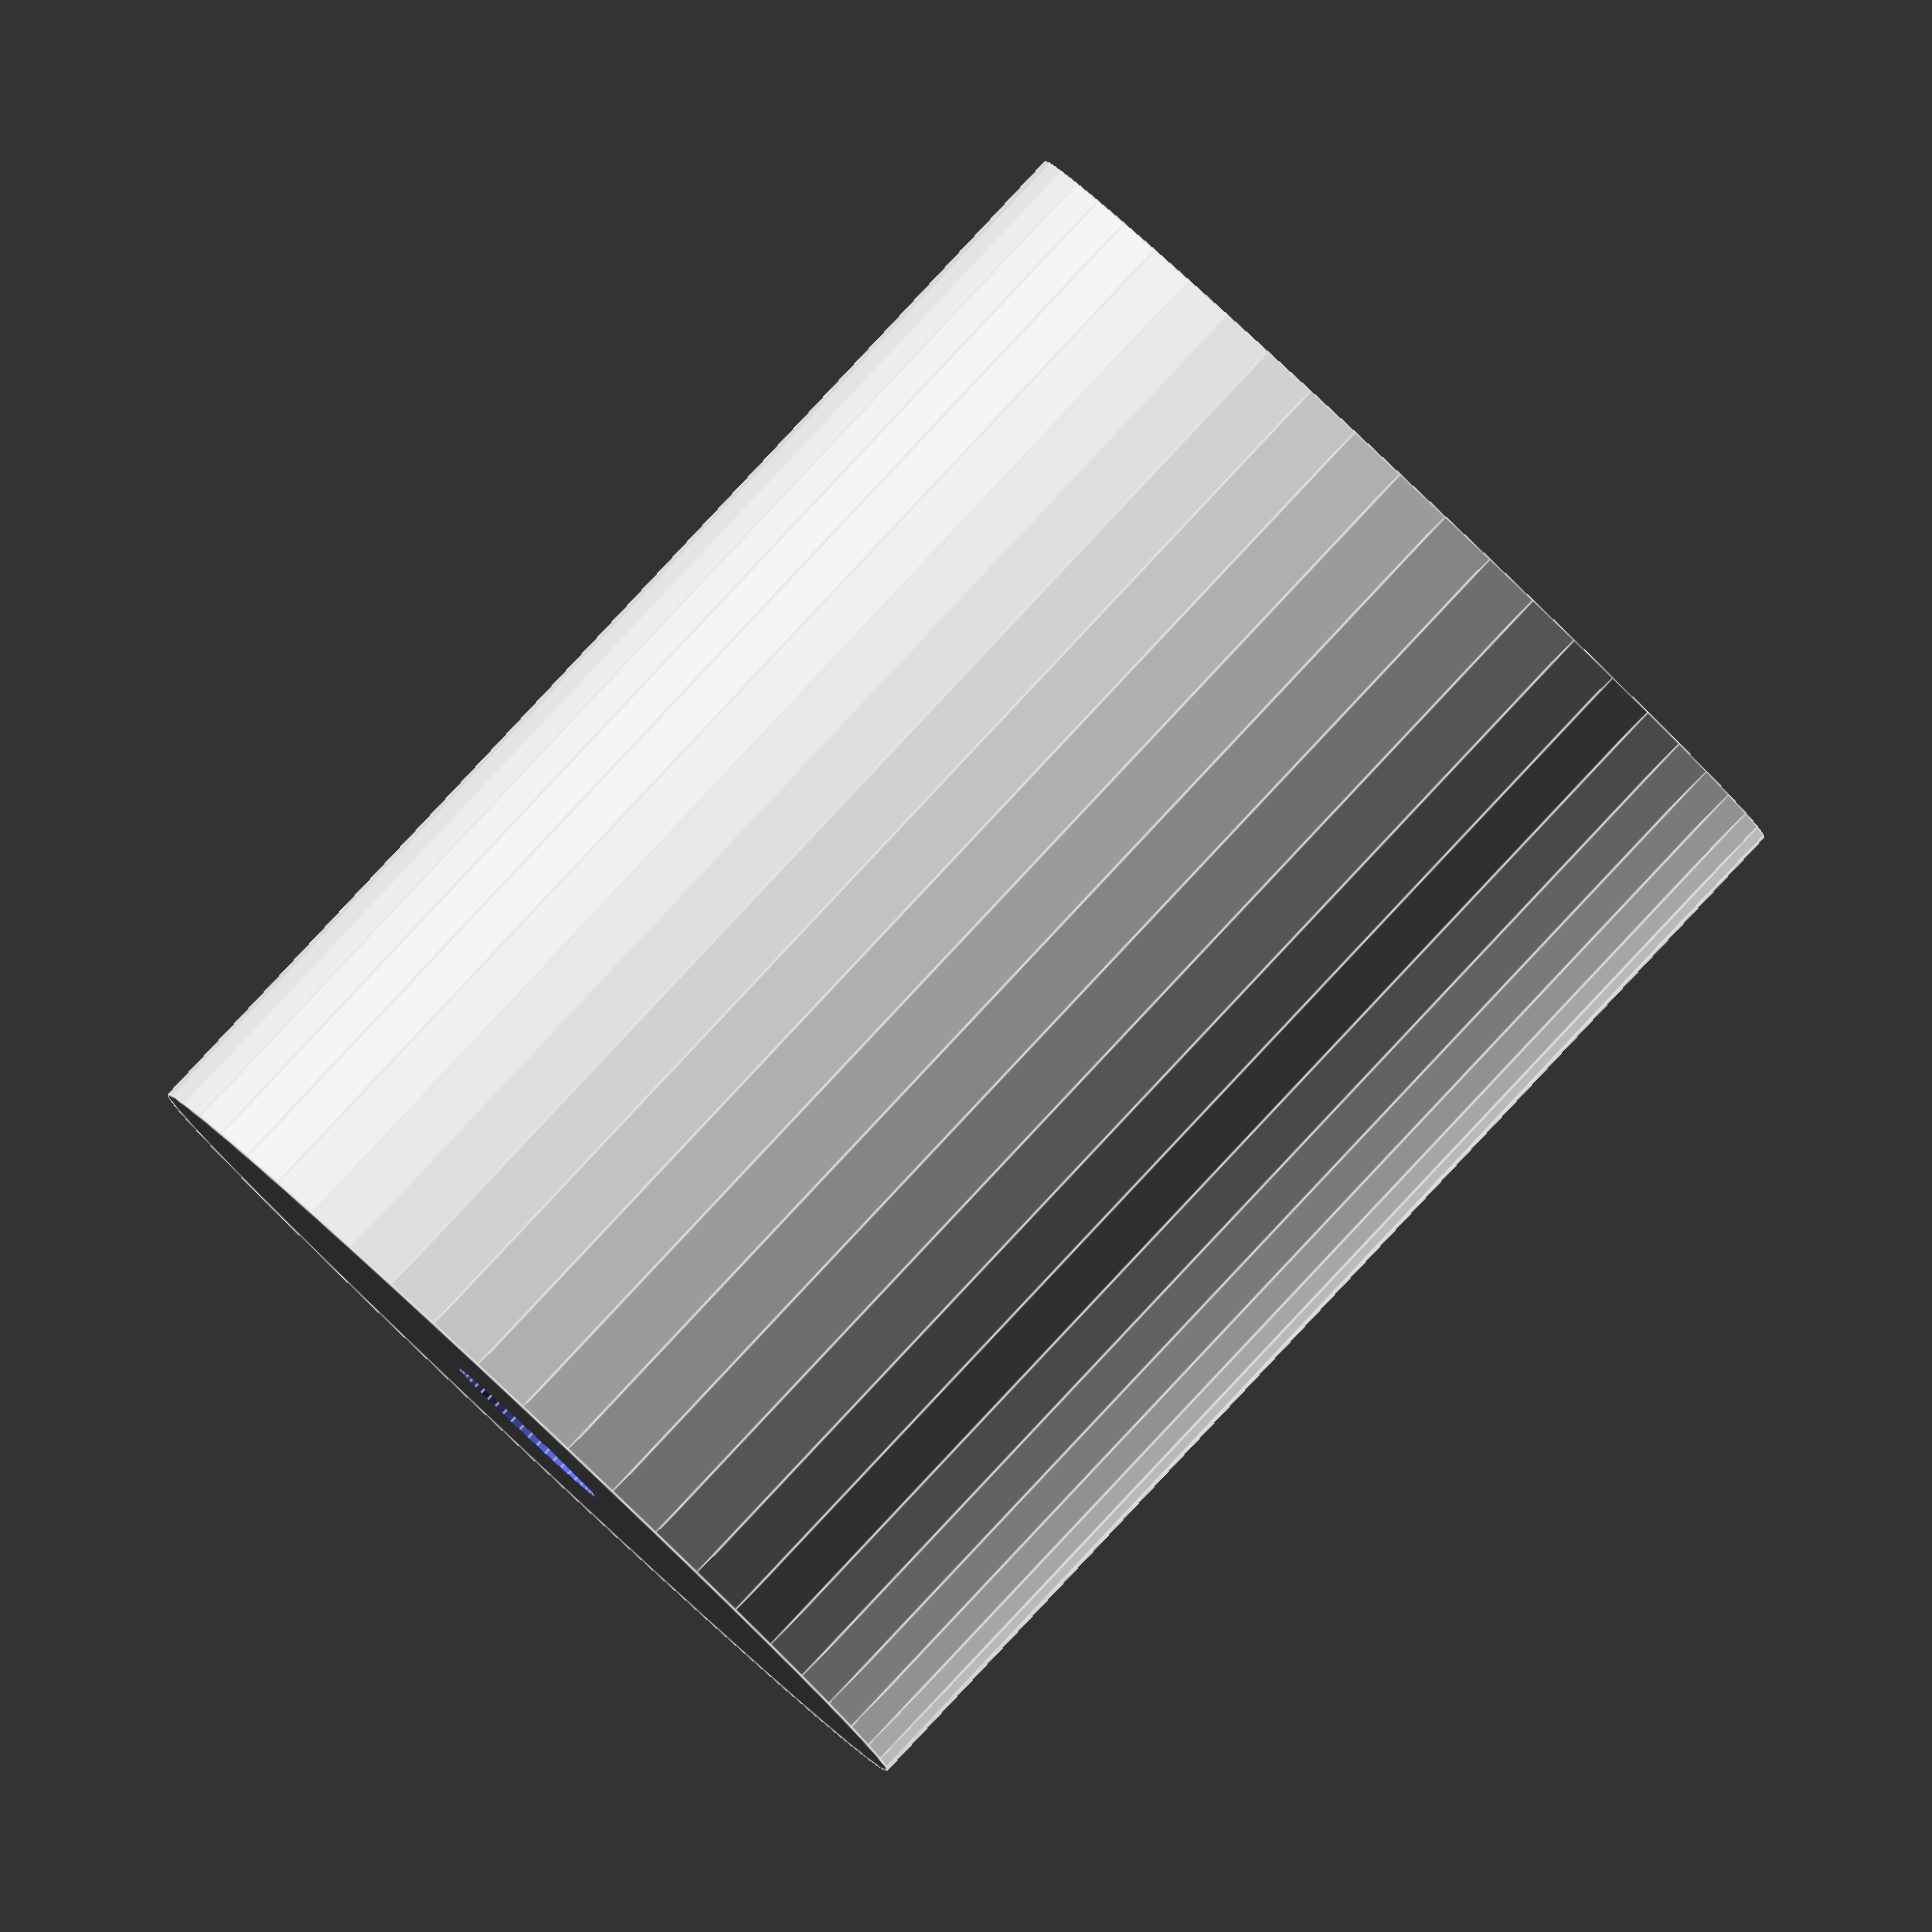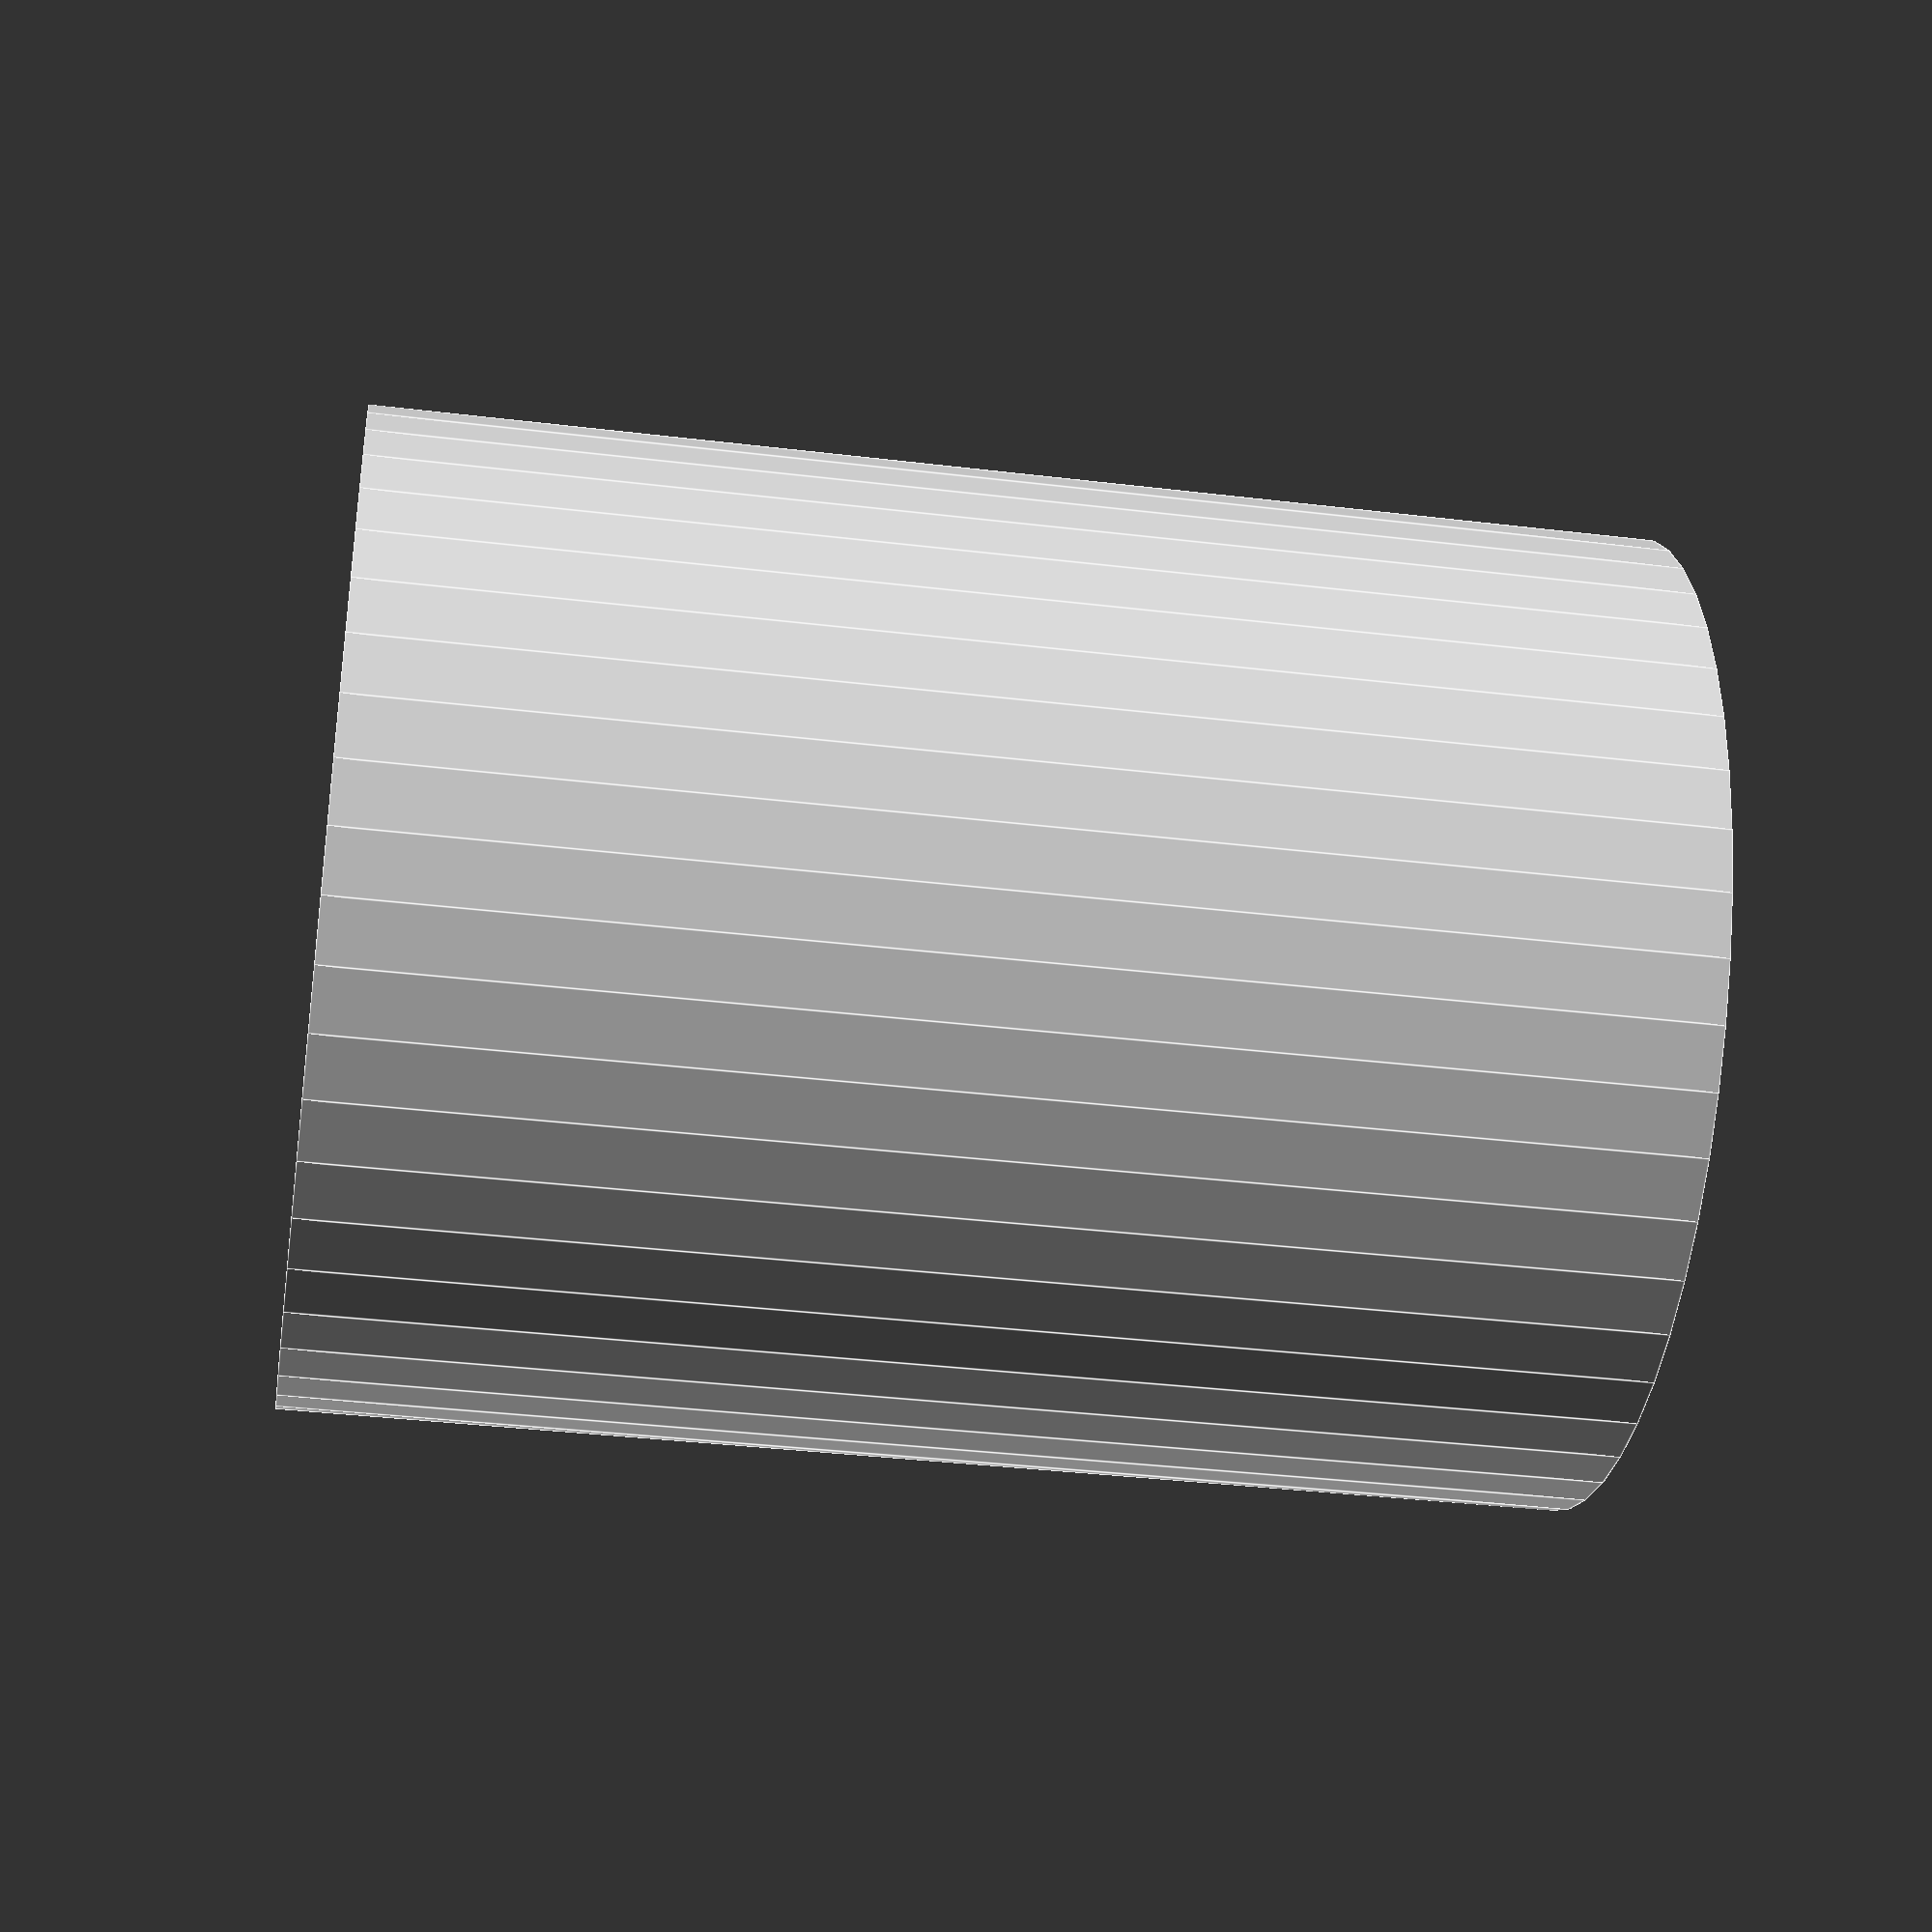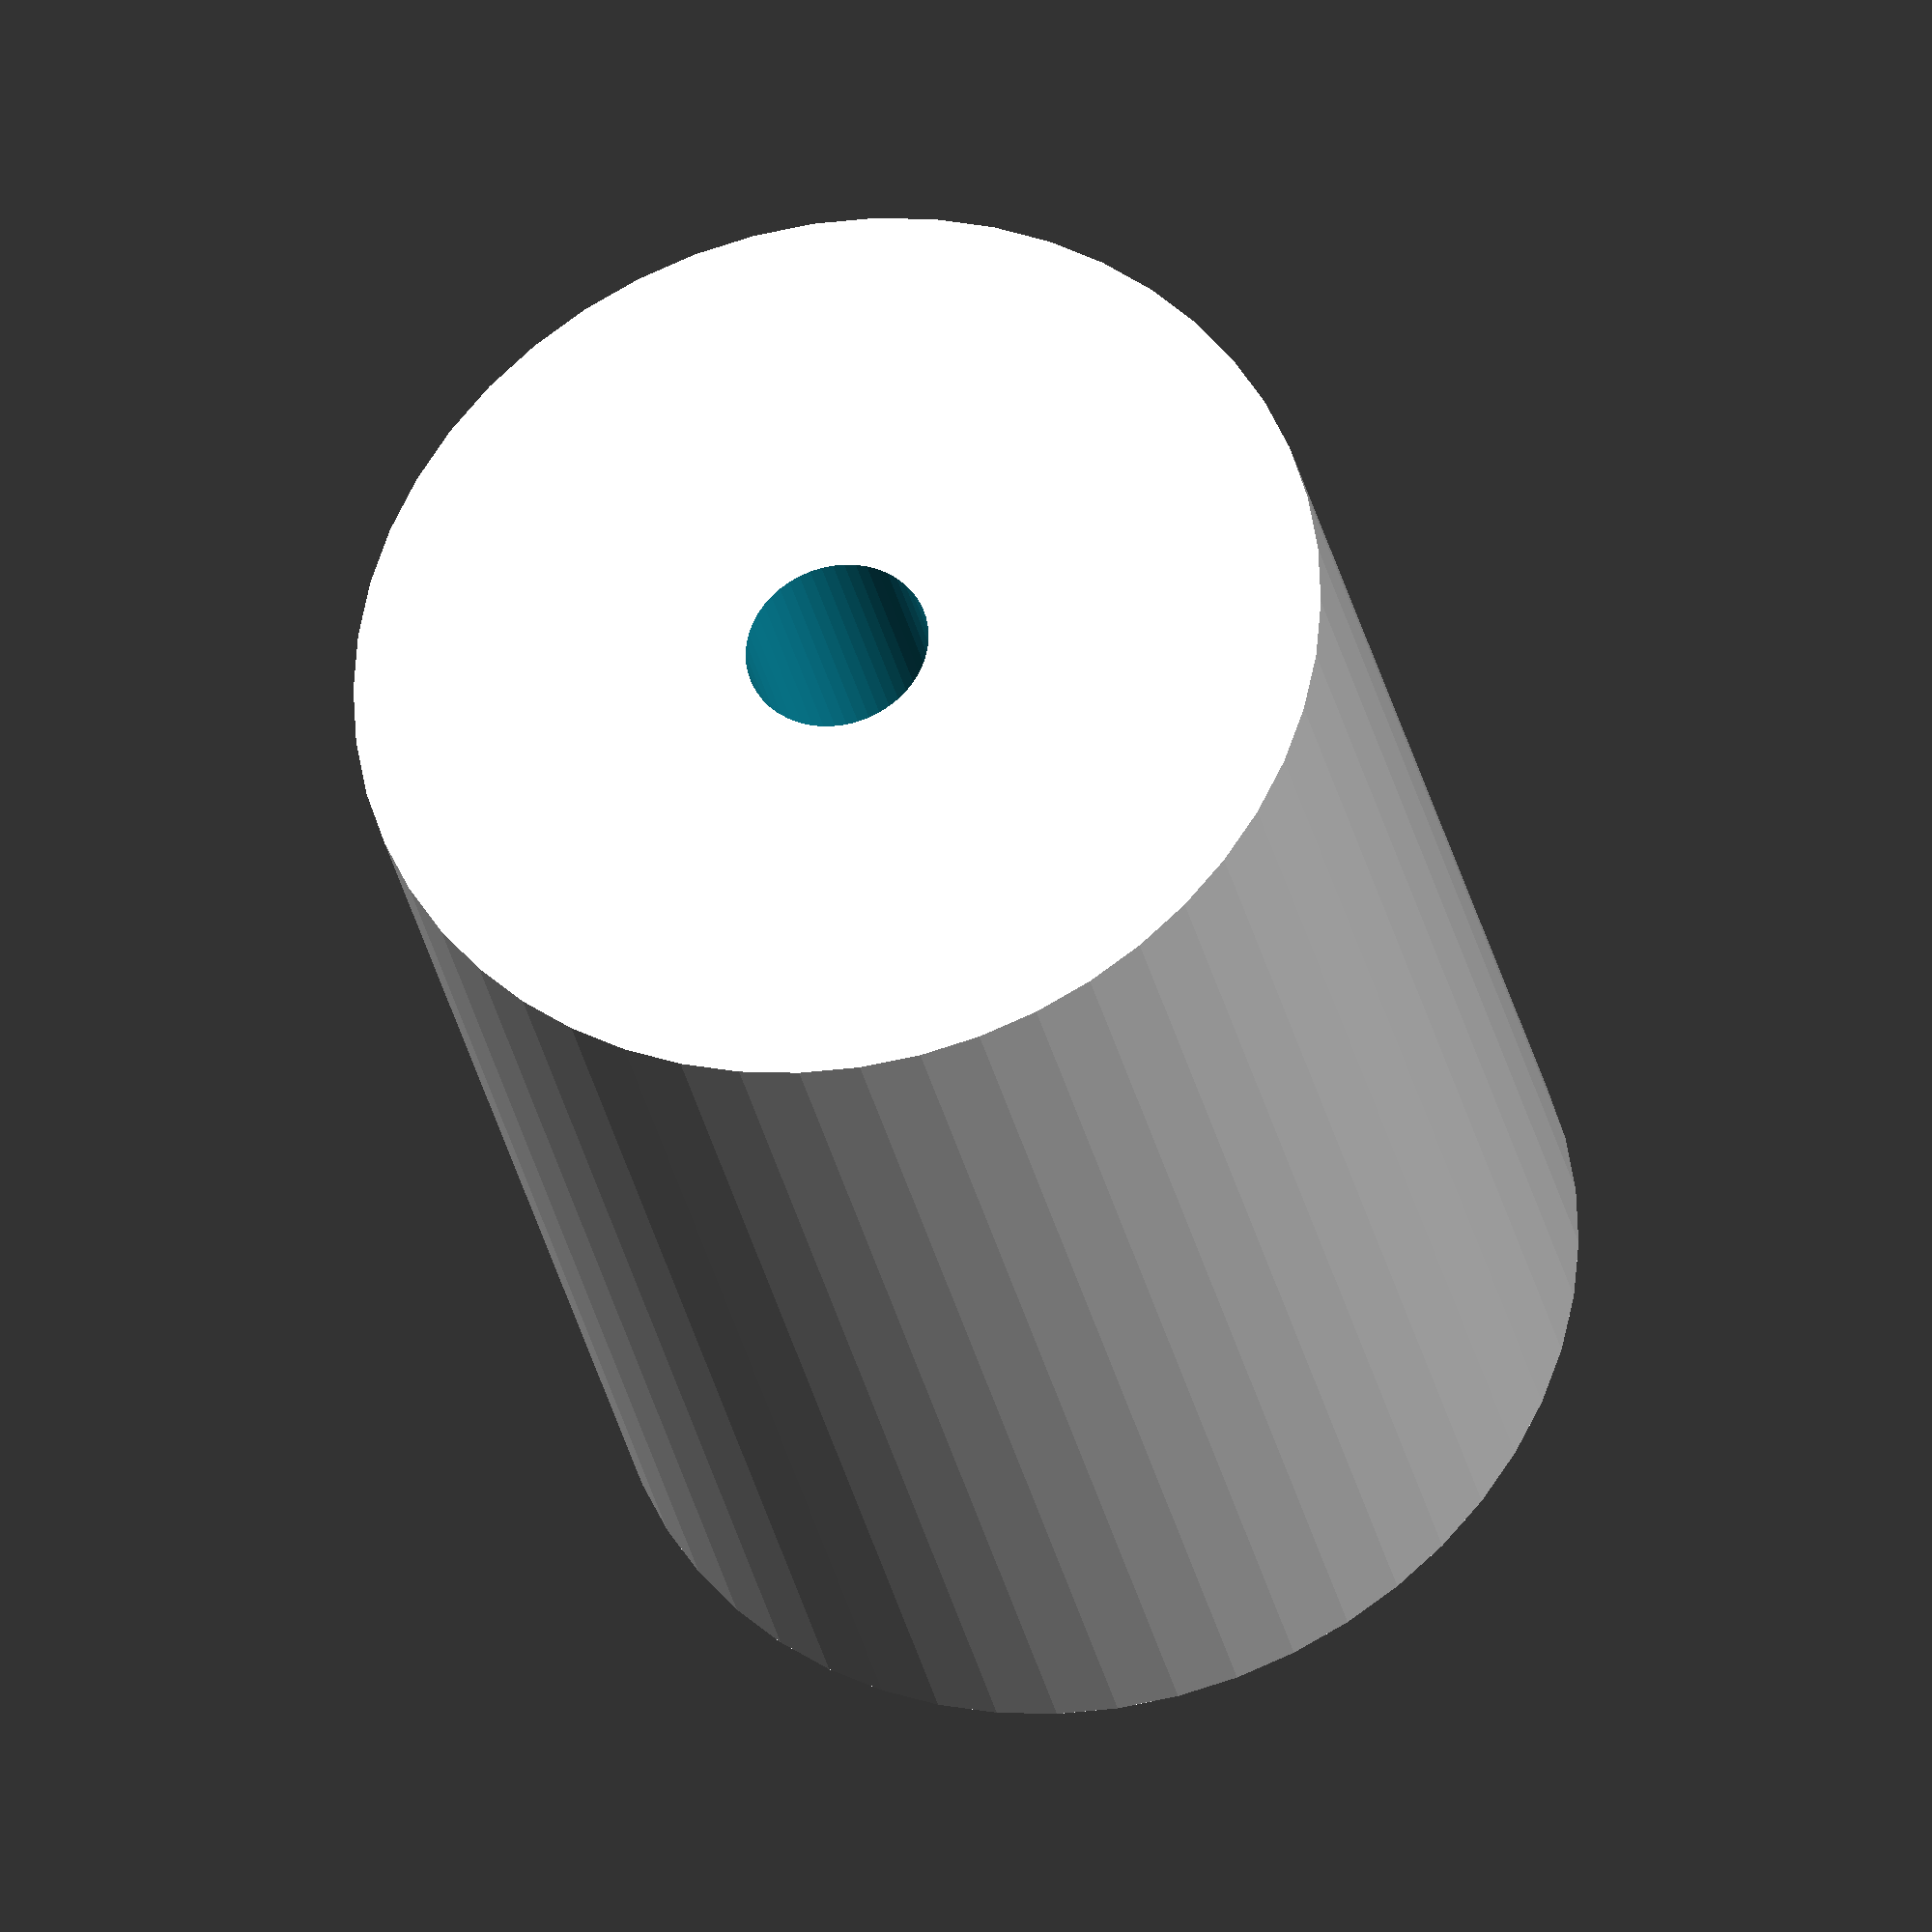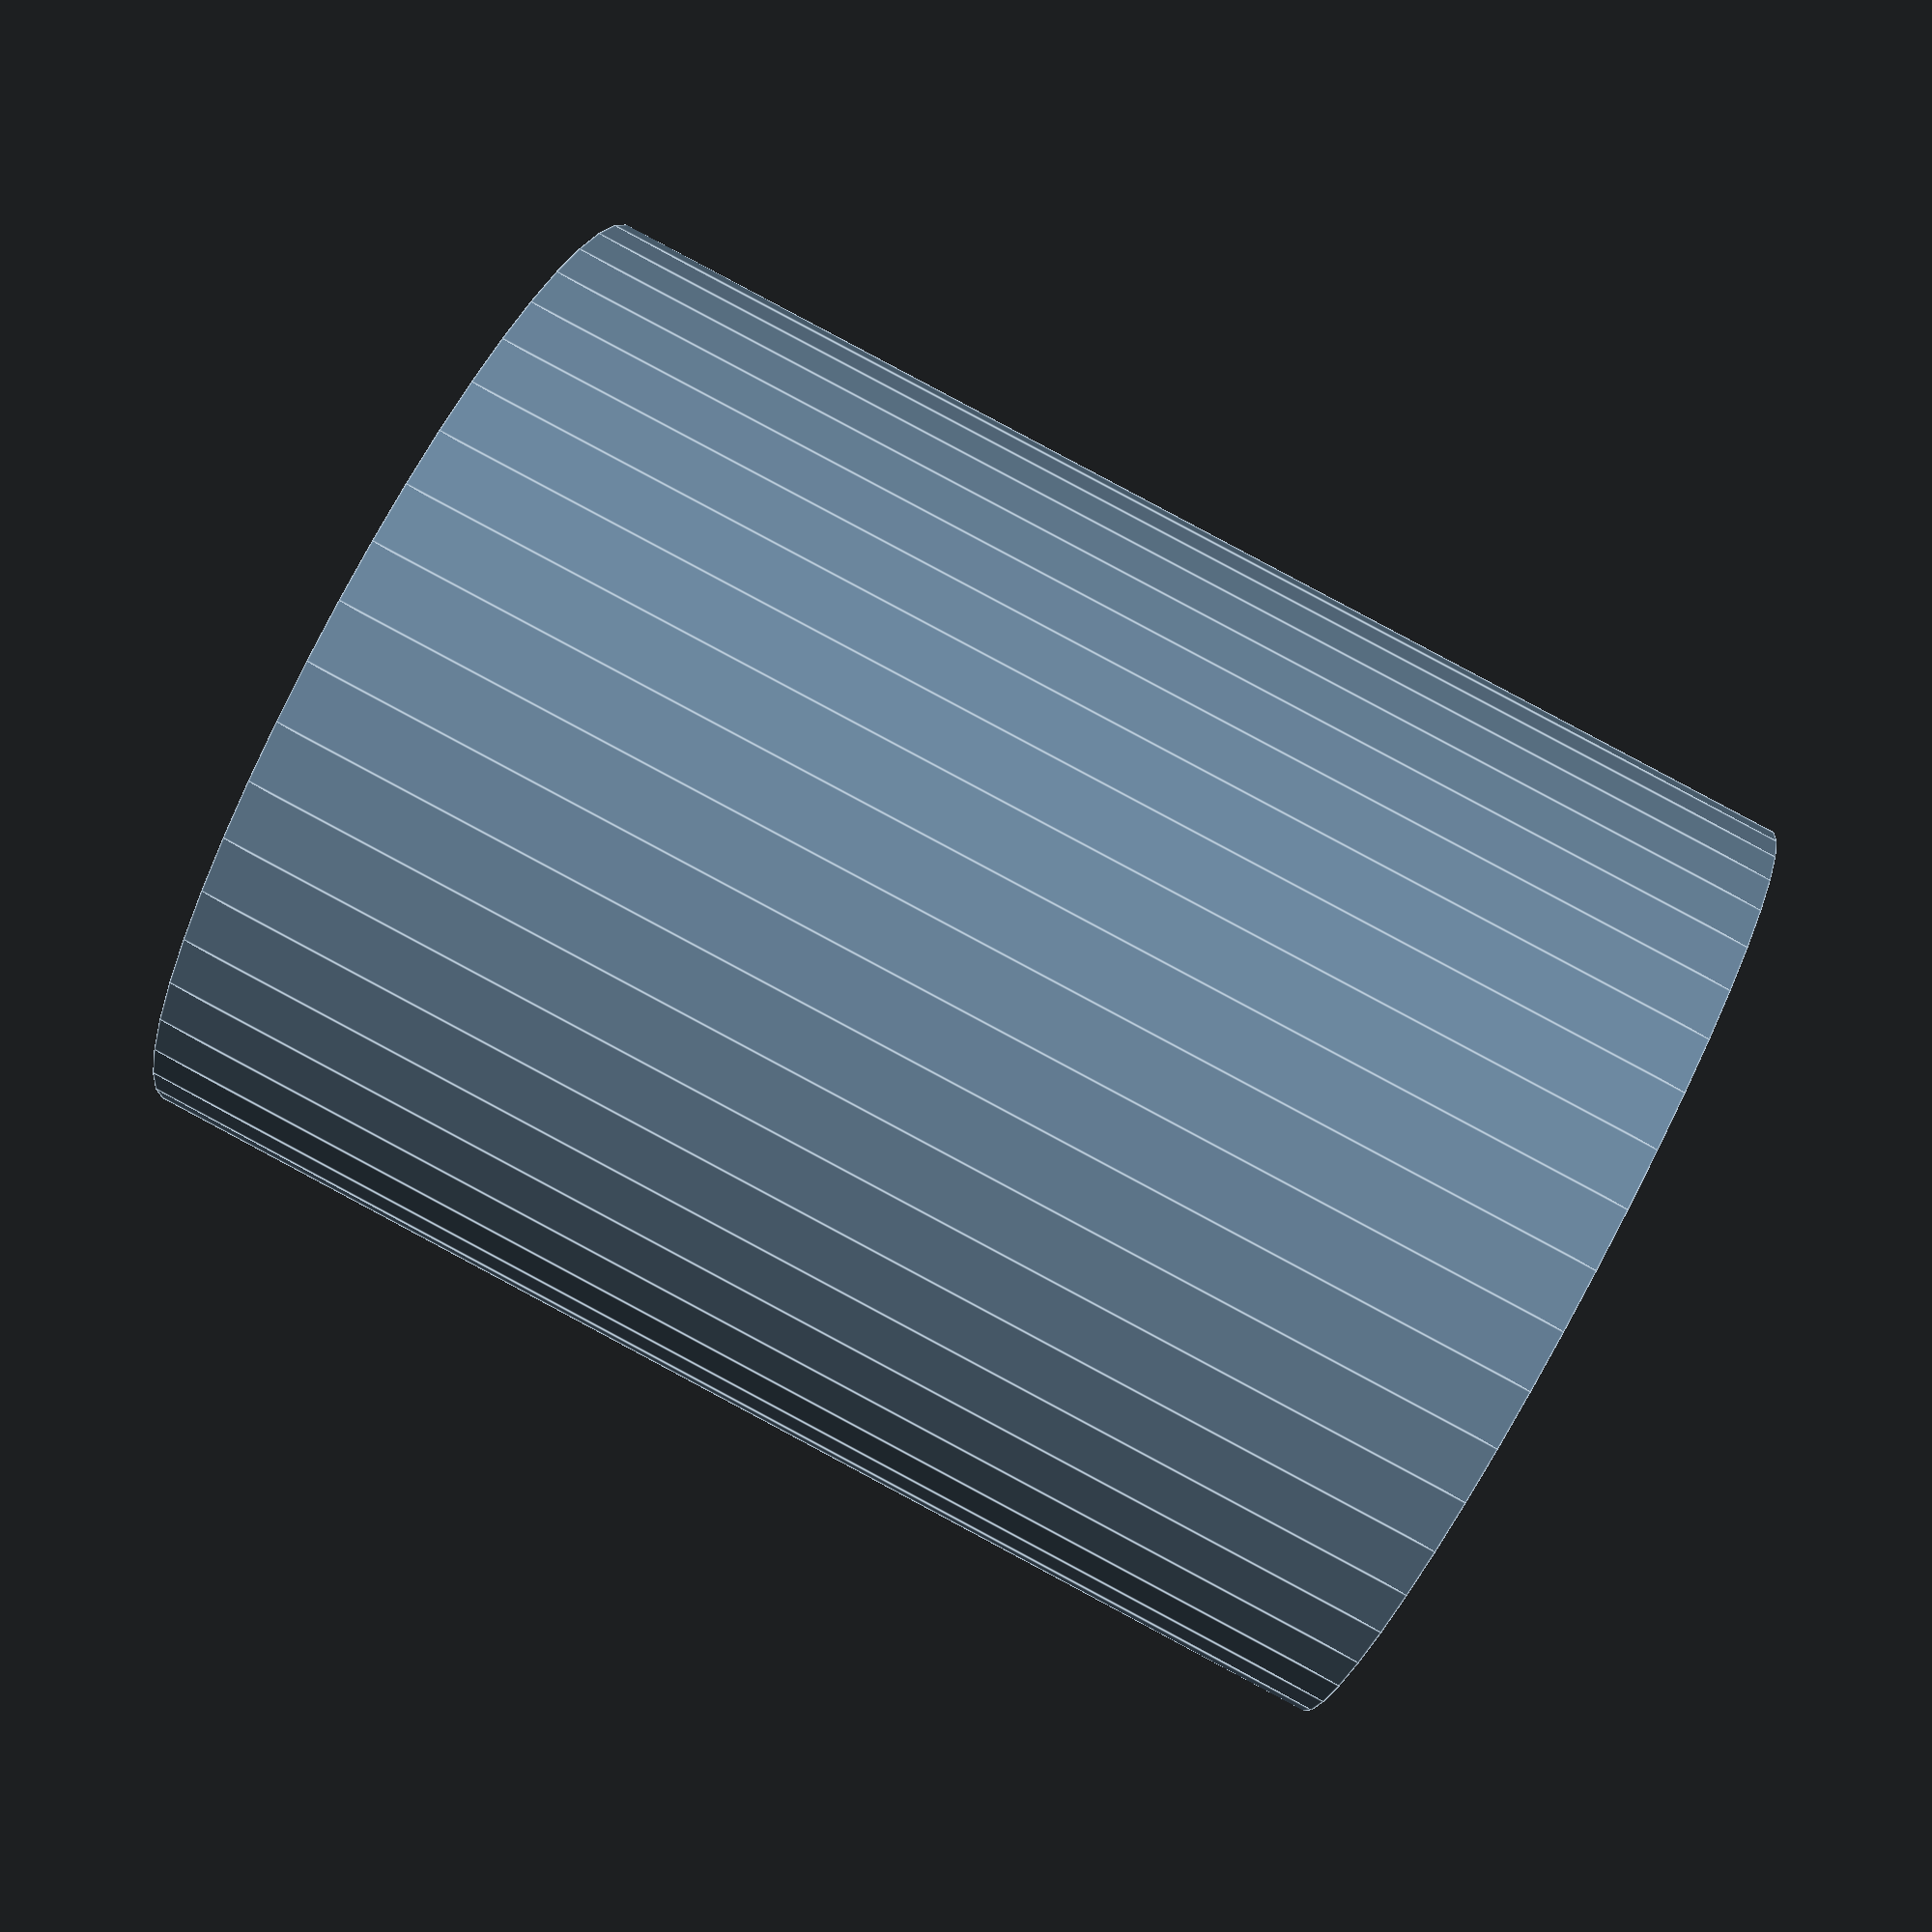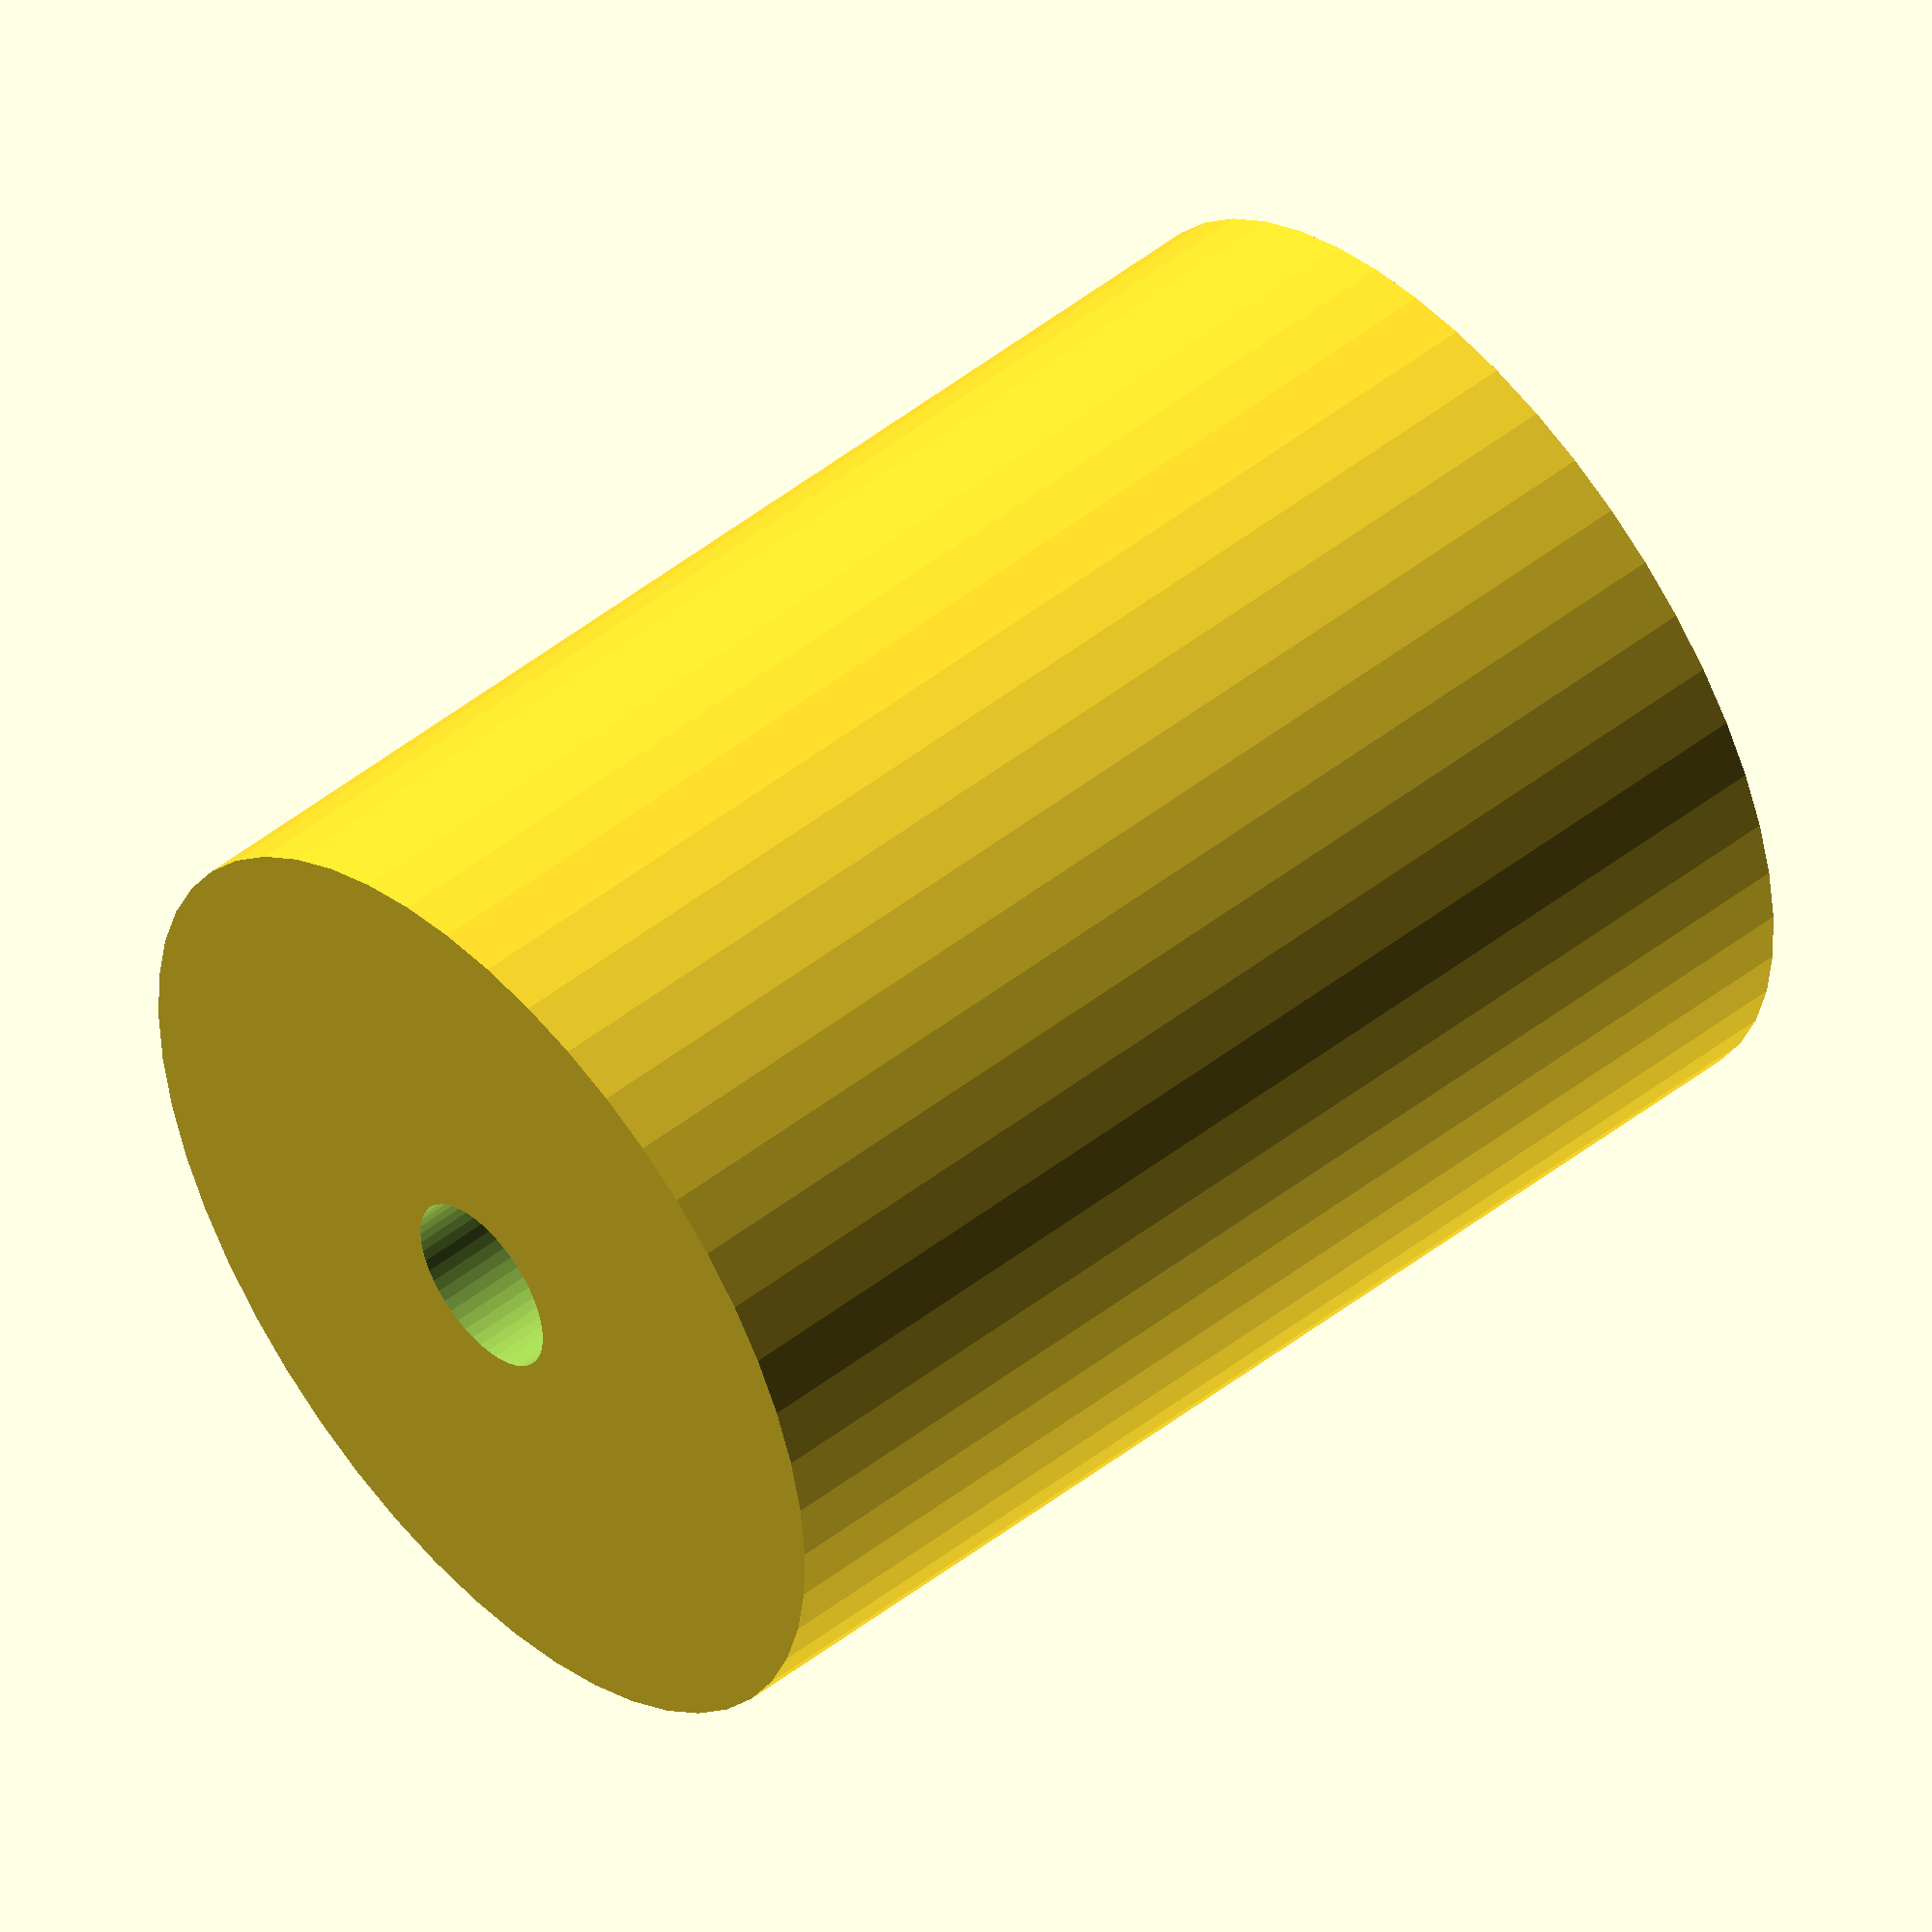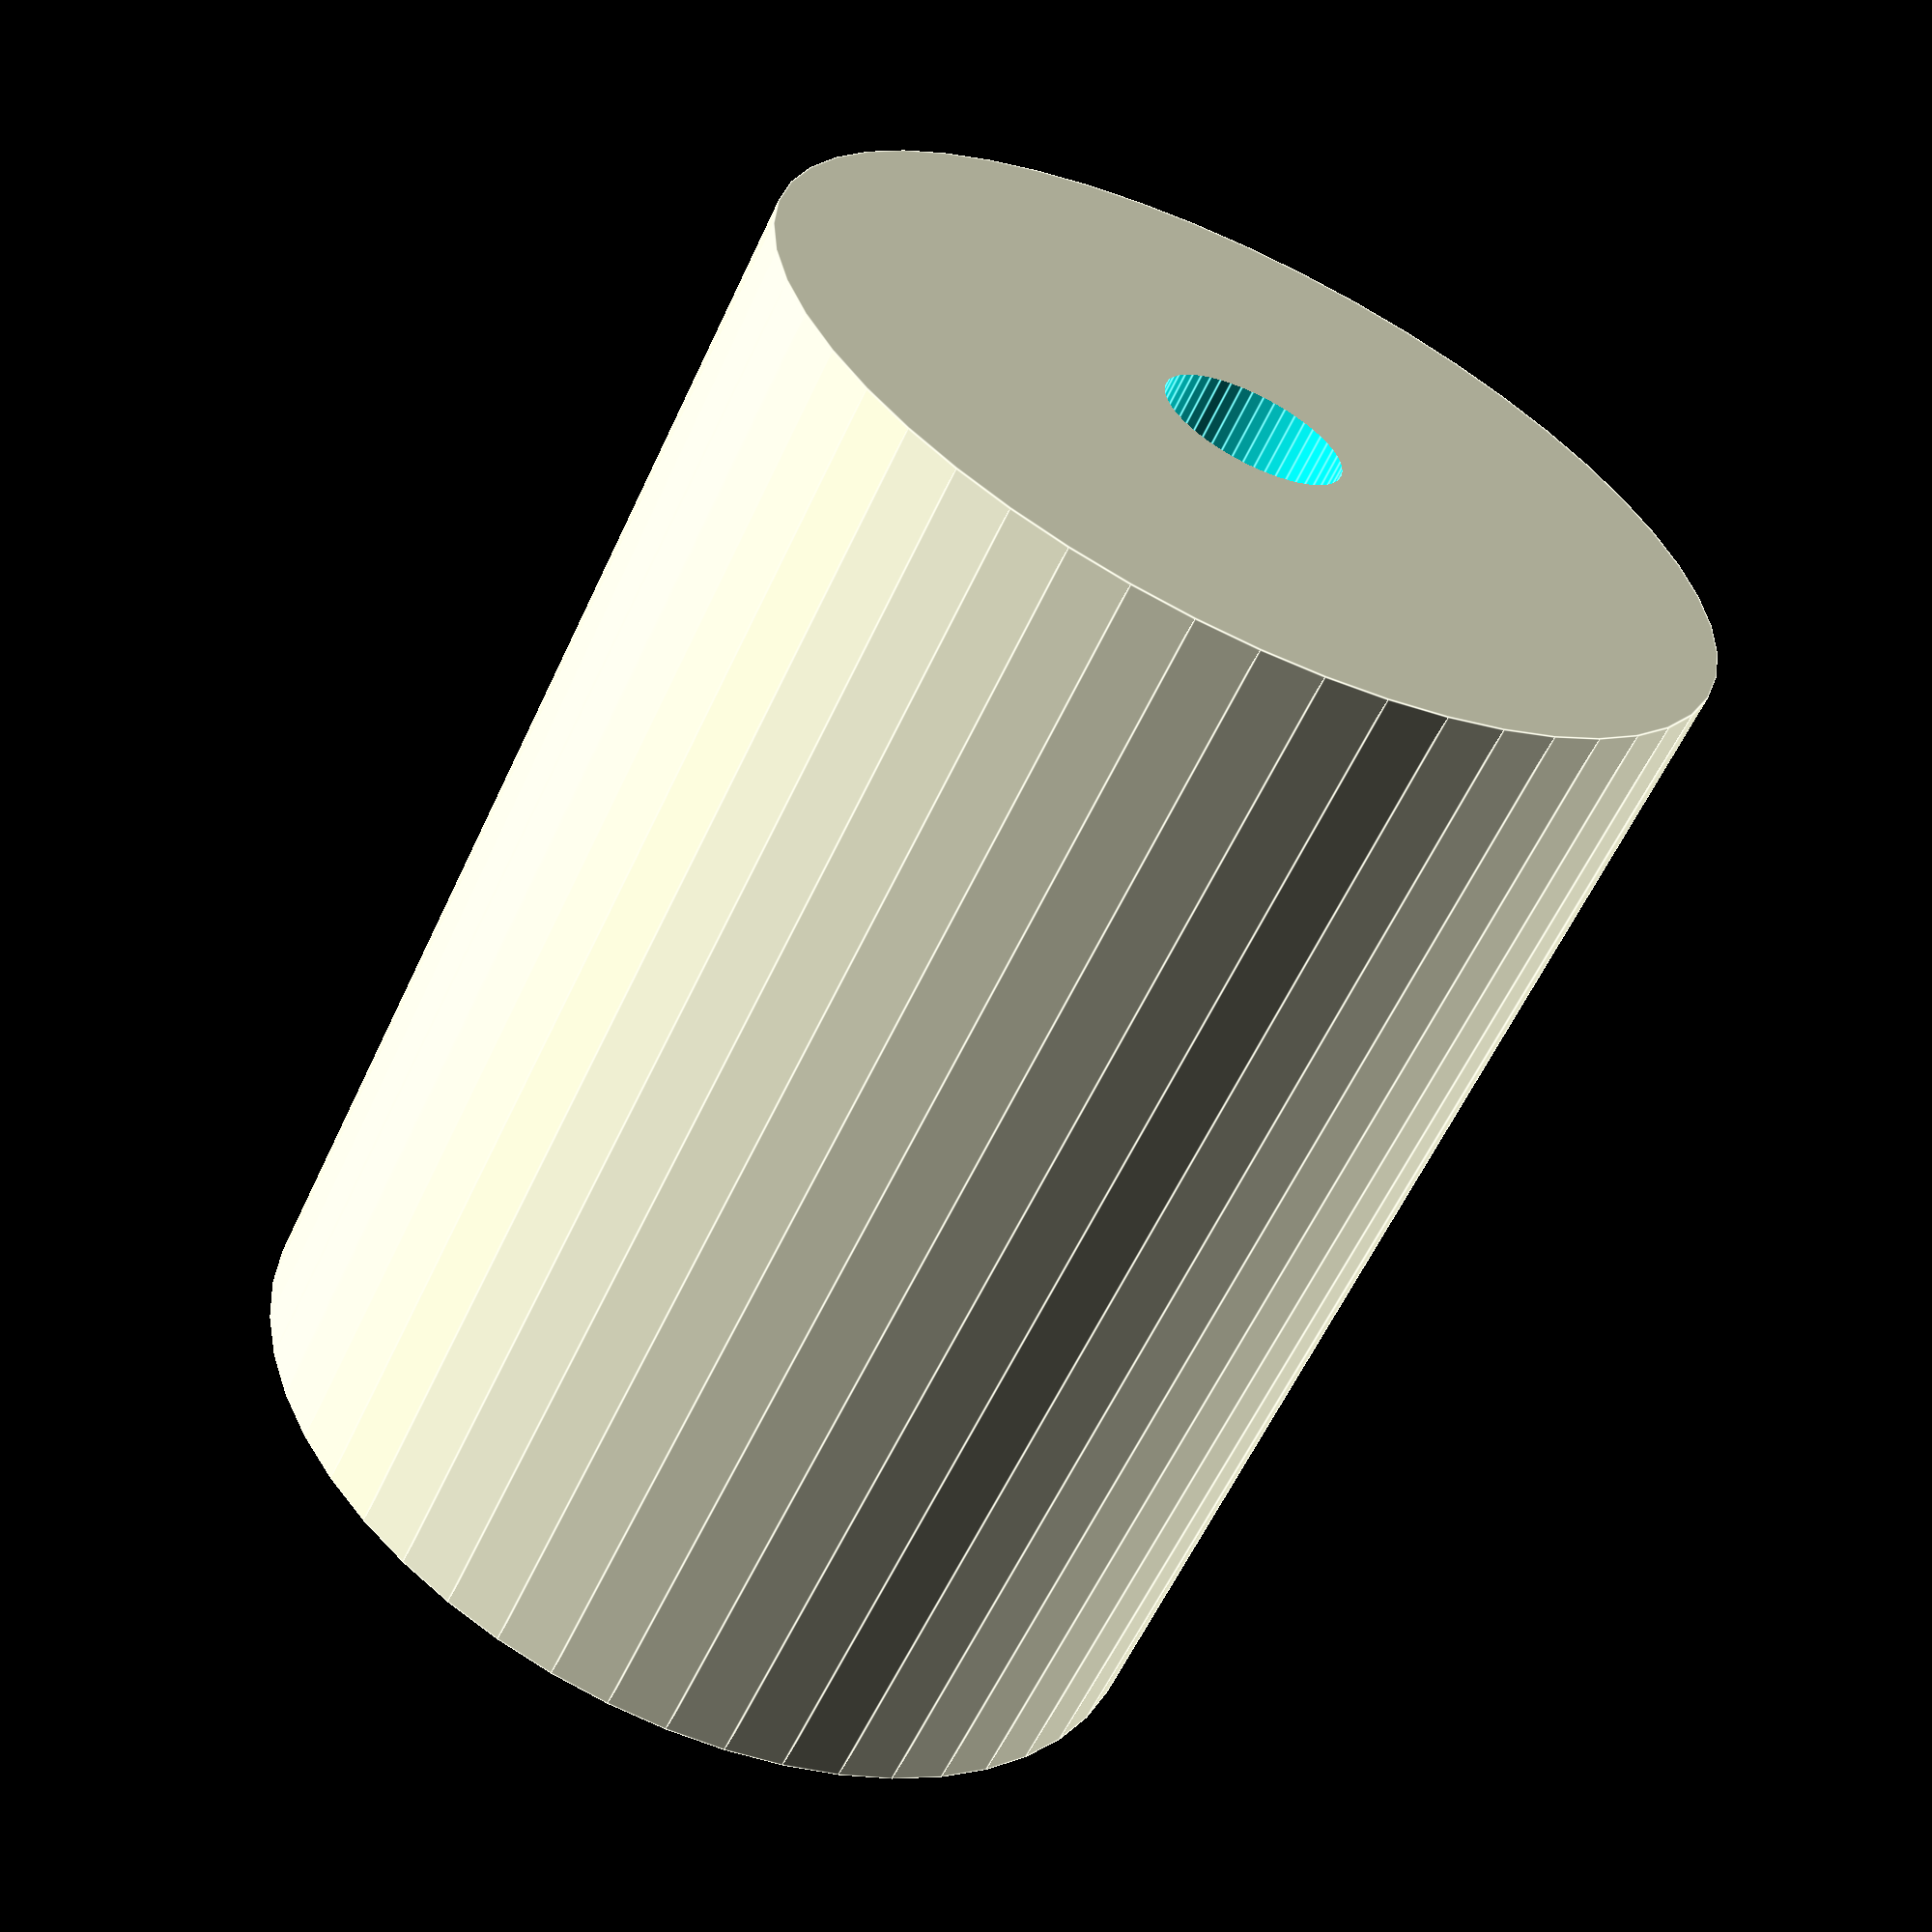
<openscad>
$fn = 50;


difference() {
	union() {
		translate(v = [0, 0, -24.0000000000]) {
			cylinder(h = 48, r = 18.5000000000);
		}
	}
	union() {
		translate(v = [0, 0, -100.0000000000]) {
			cylinder(h = 200, r = 3.5000000000);
		}
	}
}
</openscad>
<views>
elev=272.5 azim=269.3 roll=43.2 proj=o view=edges
elev=215.8 azim=130.6 roll=279.0 proj=p view=edges
elev=210.7 azim=279.9 roll=348.4 proj=o view=wireframe
elev=273.5 azim=335.0 roll=118.1 proj=p view=edges
elev=310.5 azim=285.5 roll=49.1 proj=o view=solid
elev=60.4 azim=245.8 roll=155.0 proj=p view=edges
</views>
